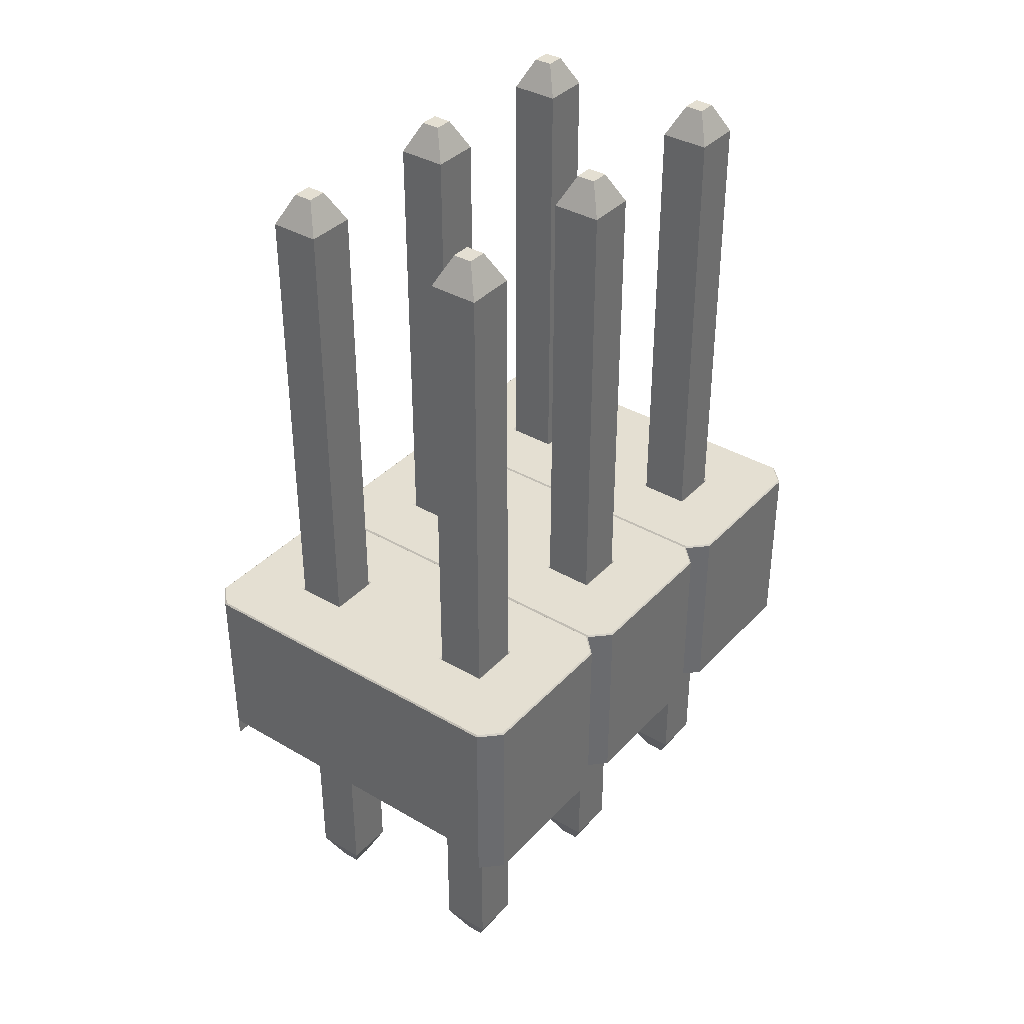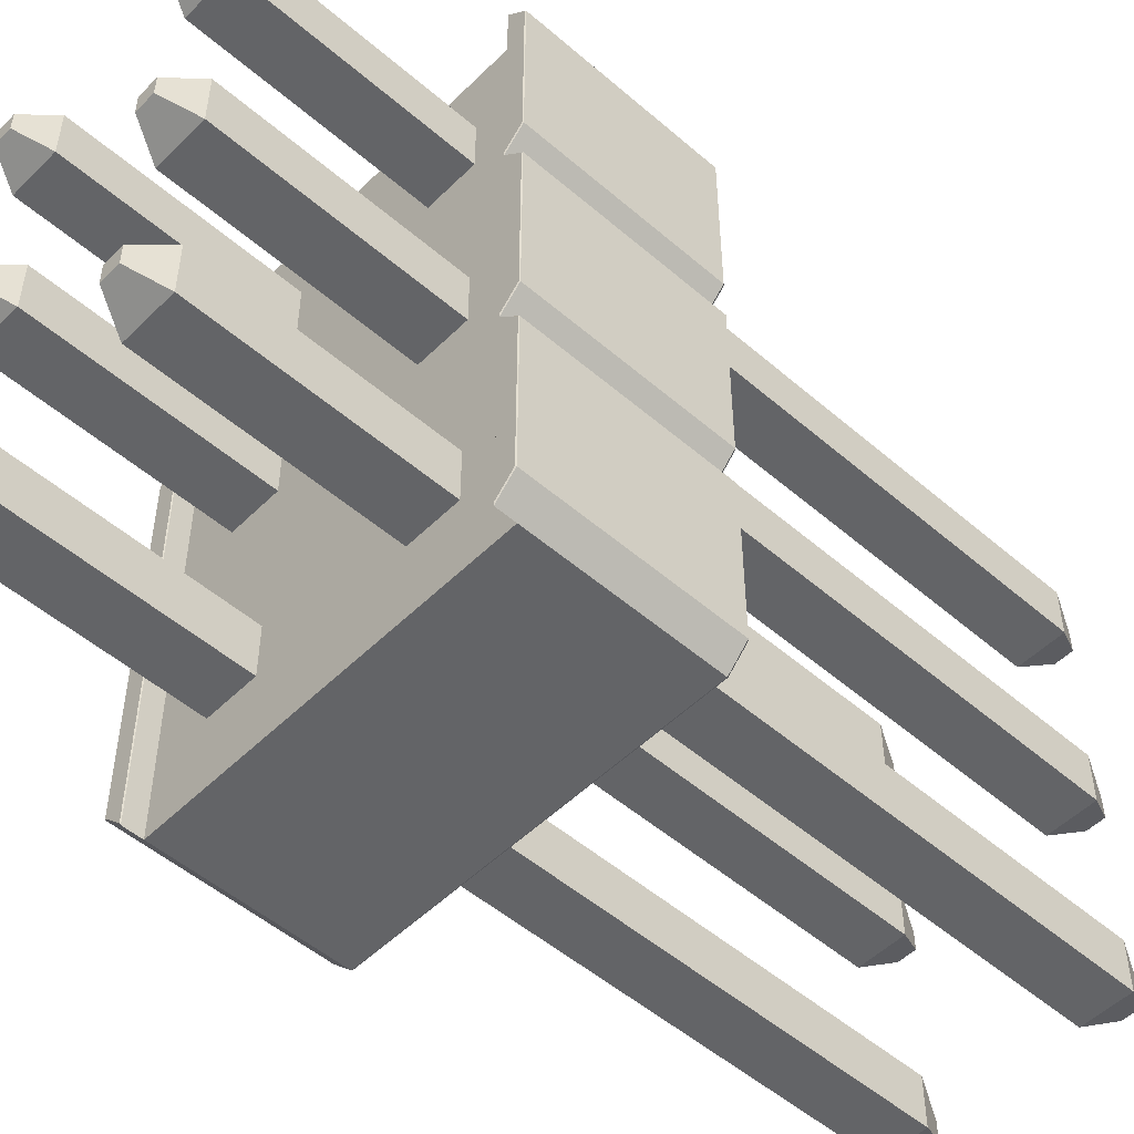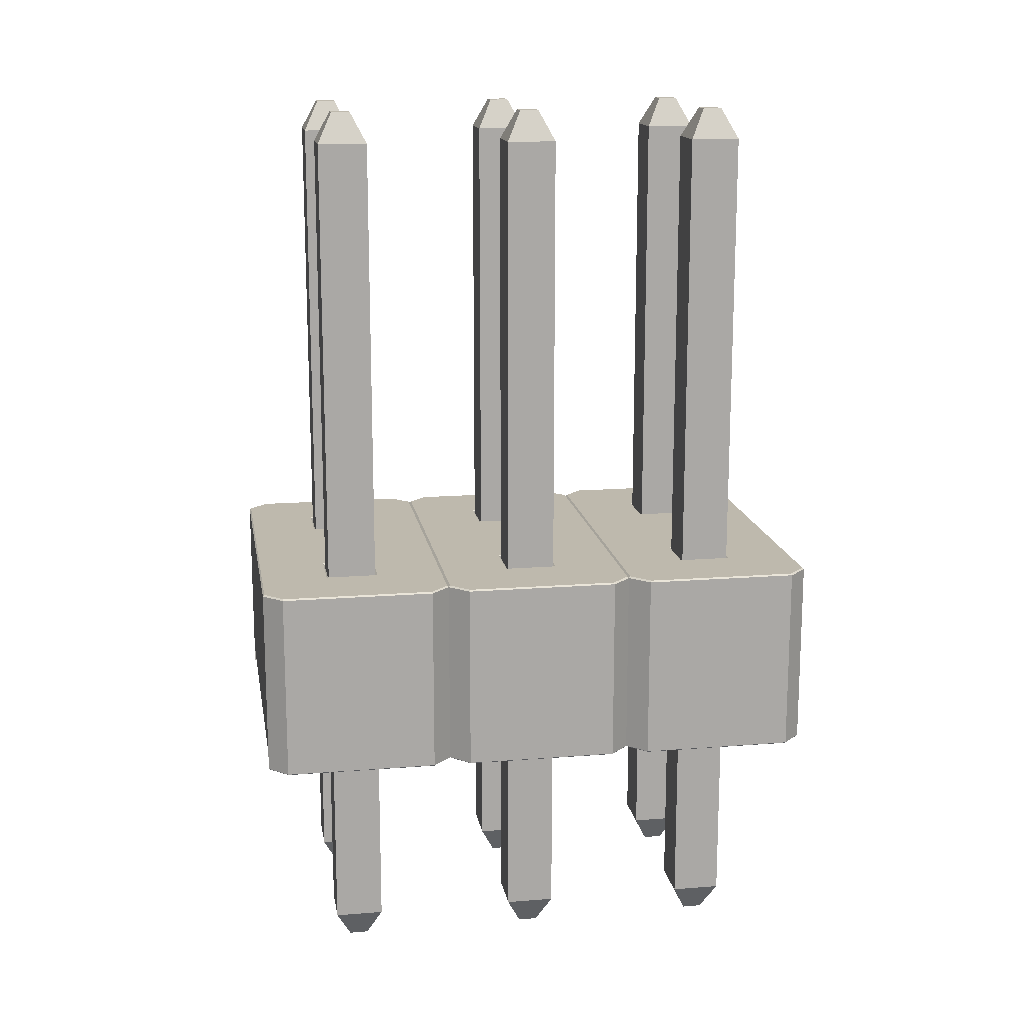
<metadata>
{"format":"obj","ext":"obj","renderer":"f3d","projection":"perspective","resolution":1024,"background":"white","views":[{"elev":37.1,"azim":37.0,"up":"+Z"},{"elev":-51.2,"azim":-133.2,"up":"+Y"},{"elev":15.2,"azim":-99.6,"up":"+Z"}]}
</metadata>
<code>
v 3.556 -1.27 0.254
v 3.81 -1.016 0.01
v 3.81 -1.016 2.52
v 3.556 -1.27 2.52
v 3.556 -1.27 0.01
v 3.81 -1.524 0.01
v 3.81 -1.524 2.52
v 3.548 -1.25 2.54
v 3.79 -1.008 2.54
v 3.81 1.016 2.52
v 3.81 1.016 0.01
v 3.566 -1.246 0
v 3.8 -1.012 0
v 3.81 -3.556 2.52
v 3.81 -3.556 0.01
v 3.548 -1.29 2.54
v 3.79 -1.532 2.54
v 3.566 -1.294 0
v 3.8 -1.528 0
v -1.016 -1.27 2.52
v -1.008 -1.25 2.54
v 2.895 -0.355 2.54
v 3.79 1.008 2.54
v 2.895 0.355 2.54
v 2.185 -0.355 2.54
v 3.548 1.25 2.54
v 2.185 0.355 2.54
v 0.355 -0.355 2.54
v 0.355 0.355 2.54
v -0.355 -0.355 2.54
v -1.25 -1.008 2.54
v -0.355 0.355 2.54
v -1.25 1.008 2.54
v -1.008 1.25 2.54
v 3.8 1.012 0
v 3.556 1.27 0.254
v 3.556 1.27 0.01
v 3.556 1.27 2.52
v 3.556 1.246 0.01
v 3.566 1.246 0
v 3.556 -3.81 0.254
v 3.556 -3.81 2.52
v 3.556 -3.81 0.01
v 3.79 -3.548 2.54
v 3.8 -3.552 0
v -1.008 -1.29 2.54
v 2.895 -2.895 2.54
v 3.548 -3.79 2.54
v 2.895 -2.185 2.54
v 2.185 -2.895 2.54
v 2.185 -2.185 2.54
v 0.355 -2.895 2.54
v -1.008 -3.79 2.54
v 0.355 -2.185 2.54
v -0.355 -2.895 2.54
v -1.25 -3.548 2.54
v -0.355 -2.185 2.54
v -1.25 -1.532 2.54
v 3.556 -1.294 0.01
v 3.566 -3.786 0
v -1.27 -1.016 2.52
v -1.27 1.016 2.52
v -1.016 1.27 2.52
v -0.335 -0.335 2.52
v 0.335 -0.335 2.52
v -0.335 0.335 2.52
v 0.335 0.335 2.52
v 2.875 -0.335 2.52
v 2.205 -0.335 2.52
v 2.205 0.335 2.52
v 2.875 0.335 2.52
v -1.016 1.27 0.254
v 3.81 -4.064 0.01
v 3.81 -4.064 2.52
v -1.27 -1.524 2.52
v -1.016 -3.81 2.52
v -1.27 -3.556 2.52
v -0.335 -2.875 2.52
v 0.335 -2.875 2.52
v -0.335 -2.205 2.52
v 0.335 -2.205 2.52
v 2.875 -2.875 2.52
v 2.205 -2.875 2.52
v 2.205 -2.205 2.52
v 2.875 -2.205 2.52
v -1.016 -1.27 0.254
v -1.27 -1.016 0.01
v -1.016 -1.27 0.01
v -1.27 1.016 0.01
v -1.016 1.27 0.01
v 0.335 -0.335 2.04
v -0.335 -0.335 2.04
v -0.335 0.335 2.04
v 0.335 0.335 2.04
v 2.875 -0.335 2.04
v 2.205 -0.335 2.04
v 2.205 0.335 2.04
v 2.875 0.335 2.04
v 3.81 -6.096 2.52
v 3.81 -6.096 0.01
v 3.548 -3.83 2.54
v 3.79 -4.072 2.54
v 3.566 -3.834 0
v 3.8 -4.068 0
v -1.27 -1.524 0.01
v -1.008 -3.83 2.54
v -1.016 -3.81 0.254
v -1.27 -3.556 0.01
v -1.016 -3.81 0.01
v 0.335 -2.875 2.04
v -0.335 -2.875 2.04
v -0.335 -2.205 2.04
v 0.335 -2.205 2.04
v 2.875 -2.875 2.04
v 2.205 -2.875 2.04
v 2.205 -2.205 2.04
v 2.875 -2.205 2.04
v -1.26 -1.012 0
v -1.026 -1.246 0
v -1.26 1.012 0
v -1.026 1.246 0
v 0.325 -0.325 2.04
v 0.325 0.325 2.04
v -0.325 0.325 2.04
v -0.325 -0.325 2.04
v 2.865 -0.325 2.04
v 2.865 0.325 2.04
v 2.215 0.325 2.04
v 2.215 -0.325 2.04
v 3.556 -6.35 0.254
v 3.556 -6.35 2.52
v 3.556 -6.35 0.01
v 3.79 -6.088 2.54
v 3.8 -6.092 0
v 2.895 -5.435 2.54
v 3.548 -6.33 2.54
v 2.895 -4.725 2.54
v 2.185 -5.435 2.54
v 2.185 -4.725 2.54
v 0.355 -5.435 2.54
v -1.008 -6.33 2.54
v 0.355 -4.725 2.54
v -0.355 -5.435 2.54
v -1.25 -6.088 2.54
v -0.355 -4.725 2.54
v -1.25 -4.072 2.54
v 3.556 -3.834 0.01
v 3.566 -6.326 0
v -1.026 -1.294 0
v -1.26 -1.528 0
v -1.27 -4.064 2.52
v -1.26 -3.552 0
v -1.026 -3.786 0
v -1.27 -4.064 0.01
v 0.325 -2.865 2.04
v 0.325 -2.215 2.04
v -0.325 -2.215 2.04
v -0.325 -2.865 2.04
v 2.865 -2.865 2.04
v 2.865 -2.215 2.04
v 2.215 -2.215 2.04
v 2.215 -2.865 2.04
v -1.016 1.246 0.01
v -0.325 -0.325 8.49
v -0.325 0.325 8.49
v 0.325 -0.325 8.49
v 0.325 0.325 8.49
v 2.215 -0.325 8.49
v 2.215 0.325 8.49
v 2.865 -0.325 8.49
v 2.865 0.325 8.49
v -1.016 -6.35 2.52
v -1.016 -6.35 0.254
v -1.27 -6.096 2.52
v -0.335 -5.415 2.52
v 0.335 -5.415 2.52
v -0.335 -4.745 2.52
v 0.335 -4.745 2.52
v 2.875 -5.415 2.52
v 2.205 -5.415 2.52
v 2.205 -4.745 2.52
v 2.875 -4.745 2.52
v -1.016 -1.294 0.01
v -1.27 -6.096 0.01
v -1.026 -3.834 0
v -1.26 -4.068 0
v -0.325 -2.865 8.49
v -0.325 -2.215 8.49
v 0.325 -2.865 8.49
v 0.325 -2.215 8.49
v 2.215 -2.865 8.49
v 2.215 -2.215 8.49
v 2.865 -2.865 8.49
v 2.865 -2.215 8.49
v -0.125 -0.125 8.89
v -0.125 0.125 8.89
v 0.125 -0.125 8.89
v 0.125 0.125 8.89
v 2.415 -0.125 8.89
v 2.415 0.125 8.89
v 2.665 -0.125 8.89
v 2.665 0.125 8.89
v -1.016 -6.35 0.01
v 0.335 -5.415 2.04
v -0.335 -5.415 2.04
v -0.335 -4.745 2.04
v 0.335 -4.745 2.04
v 2.875 -5.415 2.04
v 2.205 -5.415 2.04
v 2.205 -4.745 2.04
v 2.875 -4.745 2.04
v -1.26 -6.092 0
v -1.016 -3.834 0.01
v -1.026 -6.326 0
v -0.125 -2.665 8.89
v -0.125 -2.415 8.89
v 0.125 -2.665 8.89
v 0.125 -2.415 8.89
v 2.415 -2.665 8.89
v 2.415 -2.415 8.89
v 2.665 -2.665 8.89
v 2.665 -2.415 8.89
v 0.325 -5.405 2.04
v 0.325 -4.755 2.04
v -0.325 -4.755 2.04
v -0.325 -5.405 2.04
v 2.865 -5.405 2.04
v 2.865 -4.755 2.04
v 2.215 -4.755 2.04
v 2.215 -5.405 2.04
v -0.325 -5.405 8.49
v -0.325 -4.755 8.49
v 0.325 -5.405 8.49
v 0.325 -4.755 8.49
v 2.215 -5.405 8.49
v 2.215 -4.755 8.49
v 2.865 -5.405 8.49
v 2.865 -4.755 8.49
v -0.125 -5.205 8.89
v -0.125 -4.955 8.89
v 0.125 -5.205 8.89
v 0.125 -4.955 8.89
v 2.415 -5.205 8.89
v 2.415 -4.955 8.89
v 2.665 -5.205 8.89
v 2.665 -4.955 8.89
v 2.215 0.325 0.254
v 2.865 0.325 0.254
v 2.865 -0.325 0.254
v 2.865 -2.215 0.254
v 0.325 0.325 0.254
v 2.865 -2.865 0.254
v -0.325 0.325 0.254
v 0.325 -0.325 0.254
v 2.215 -0.325 0.254
v 2.215 -2.215 0.254
v 0.325 -2.215 0.254
v 2.865 -4.755 0.254
v -0.325 -0.325 0.254
v 0.325 -2.865 0.254
v 2.215 -2.865 0.254
v 2.865 -5.405 0.254
v -0.325 -2.215 0.254
v 2.215 -4.755 0.254
v 2.215 -5.405 0.254
v 0.325 -4.755 0.254
v -0.325 -2.865 0.254
v 0.325 -5.405 0.254
v -0.325 -4.755 0.254
v -0.325 -5.405 0.254
v 2.215 -0.325 0.254
v 2.215 0.325 0.254
v 2.215 -0.325 -2.648
v 2.215 0.325 -2.648
v 2.865 -0.325 -2.648
v 2.865 -0.325 0.254
v 2.865 0.325 0.254
v 2.865 0.325 -2.648
v 2.415 0.125 -3.048
v 2.415 -0.125 -3.048
v 2.665 -0.125 -3.048
v 2.665 0.125 -3.048
v 2.215 -2.865 -2.648
v 2.215 -2.215 -2.648
v 2.865 -2.865 -2.648
v 2.865 -2.215 -2.648
v 2.415 -2.415 -3.048
v 2.415 -2.665 -3.048
v 2.665 -2.665 -3.048
v 2.665 -2.415 -3.048
v 2.215 -5.405 -2.648
v 2.215 -4.755 -2.648
v 2.865 -5.405 -2.648
v 2.865 -4.755 -2.648
v 2.415 -4.955 -3.048
v 2.415 -5.205 -3.048
v 2.665 -5.205 -3.048
v 2.665 -4.955 -3.048
v -0.325 -0.325 0.254
v -0.325 0.325 0.254
v -0.325 -0.325 -2.648
v -0.325 0.325 -2.648
v 0.325 -0.325 -2.648
v 0.325 -0.325 0.254
v 0.325 0.325 0.254
v 0.325 0.325 -2.648
v -0.125 0.125 -3.048
v -0.125 -0.125 -3.048
v 0.125 -0.125 -3.048
v 0.125 0.125 -3.048
v -0.325 -2.865 -2.648
v -0.325 -2.215 -2.648
v 0.325 -2.865 -2.648
v 0.325 -2.215 -2.648
v -0.125 -2.415 -3.048
v -0.125 -2.665 -3.048
v 0.125 -2.665 -3.048
v 0.125 -2.415 -3.048
v -0.325 -5.405 -2.648
v -0.325 -4.755 -2.648
v 0.325 -5.405 -2.648
v 0.325 -4.755 -2.648
v -0.125 -4.955 -3.048
v -0.125 -5.205 -3.048
v 0.125 -5.205 -3.048
v 0.125 -4.955 -3.048
f 1 2 3
f 1 3 4
f 5 2 1
f 1 6 5
f 7 6 1
f 4 7 1
f 3 8 4
f 9 8 3
f 10 3 2
f 10 2 11
f 2 12 13
f 2 5 12
f 7 14 15
f 7 15 6
f 7 4 16
f 7 16 17
f 18 6 19
f 5 6 18
f 20 4 21
f 21 4 8
f 9 22 8
f 9 23 22
f 23 24 22
f 22 25 8
f 23 26 24
f 26 27 24
f 25 28 8
f 28 21 8
f 27 29 25
f 25 29 28
f 26 29 27
f 28 30 21
f 30 31 21
f 32 33 30
f 30 33 31
f 29 34 32
f 26 34 29
f 32 34 33
f 3 10 9
f 9 10 23
f 11 13 35
f 11 2 13
f 36 11 37
f 10 11 36
f 38 10 36
f 39 12 5
f 40 12 39
f 12 35 13
f 12 40 35
f 41 15 14
f 41 14 42
f 43 15 41
f 14 7 44
f 44 7 17
f 6 45 19
f 6 15 45
f 4 46 16
f 4 20 46
f 44 47 48
f 44 17 47
f 17 49 47
f 47 50 48
f 17 16 49
f 16 51 49
f 50 52 48
f 52 53 48
f 51 54 50
f 50 54 52
f 16 54 51
f 52 55 53
f 55 56 53
f 57 58 55
f 55 58 56
f 54 46 57
f 16 46 54
f 57 46 58
f 5 18 59
f 60 19 45
f 60 18 19
f 61 20 31
f 31 20 21
f 10 38 26
f 10 26 23
f 62 31 33
f 62 61 31
f 38 34 26
f 38 63 34
f 63 62 34
f 34 62 33
f 30 28 64
f 64 28 65
f 32 30 64
f 32 64 66
f 28 29 65
f 65 29 67
f 29 32 66
f 29 66 67
f 68 69 25
f 68 25 22
f 69 27 25
f 69 70 27
f 24 68 22
f 71 68 24
f 70 71 27
f 27 71 24
f 40 11 35
f 37 11 40
f 36 72 63
f 38 36 63
f 37 40 39
f 41 73 43
f 74 73 41
f 42 74 41
f 14 48 42
f 44 48 14
f 15 60 45
f 15 43 60
f 20 75 46
f 46 75 58
f 76 42 53
f 53 42 48
f 77 76 56
f 56 76 53
f 75 56 58
f 75 77 56
f 55 52 78
f 78 52 79
f 57 55 78
f 57 78 80
f 52 54 79
f 79 54 81
f 54 57 80
f 54 80 81
f 82 83 50
f 82 50 47
f 83 51 50
f 83 84 51
f 49 82 47
f 85 82 49
f 84 85 51
f 51 85 49
f 59 60 43
f 18 60 59
f 86 20 61
f 87 88 86
f 87 86 61
f 87 62 89
f 87 61 62
f 89 72 90
f 62 63 72
f 62 72 89
f 64 65 91
f 64 91 92
f 66 64 92
f 66 92 93
f 65 67 94
f 65 94 91
f 67 66 93
f 67 93 94
f 69 68 95
f 69 95 96
f 70 69 96
f 70 96 97
f 68 71 98
f 68 98 95
f 71 70 97
f 71 97 98
f 74 99 100
f 74 100 73
f 74 42 101
f 74 101 102
f 103 73 104
f 43 73 103
f 105 86 88
f 75 20 86
f 75 86 105
f 42 106 101
f 42 76 106
f 107 76 77
f 108 109 107
f 108 107 77
f 108 75 105
f 108 77 75
f 78 79 110
f 78 110 111
f 80 78 111
f 80 111 112
f 79 81 113
f 79 113 110
f 81 80 112
f 81 112 113
f 83 82 114
f 83 114 115
f 84 83 115
f 84 115 116
f 82 85 117
f 82 117 114
f 85 84 116
f 85 116 117
f 118 119 87
f 119 88 87
f 120 118 89
f 89 118 87
f 121 89 90
f 121 120 89
f 122 91 123
f 123 91 94
f 123 93 124
f 94 93 123
f 125 92 122
f 122 92 91
f 93 92 124
f 124 92 125
f 126 95 127
f 127 95 98
f 127 97 128
f 98 97 127
f 129 96 126
f 126 96 95
f 97 96 128
f 128 96 129
f 130 100 99
f 130 99 131
f 132 100 130
f 99 74 133
f 133 74 102
f 73 134 104
f 73 100 134
f 133 135 136
f 133 102 135
f 102 137 135
f 135 138 136
f 102 101 137
f 101 139 137
f 138 140 136
f 140 141 136
f 139 142 138
f 138 142 140
f 101 142 139
f 140 143 141
f 143 144 141
f 145 146 143
f 143 146 144
f 142 106 145
f 101 106 142
f 145 106 146
f 43 103 147
f 148 104 134
f 148 103 104
f 149 105 88
f 149 150 105
f 76 151 106
f 106 151 146
f 152 153 108
f 153 109 108
f 154 107 109
f 151 76 107
f 151 107 154
f 150 152 105
f 105 152 108
f 155 110 156
f 156 110 113
f 156 112 157
f 113 112 156
f 158 111 155
f 155 111 110
f 112 111 157
f 157 111 158
f 159 114 160
f 160 114 117
f 160 116 161
f 117 116 160
f 162 115 159
f 159 115 114
f 116 115 161
f 161 115 162
f 119 163 88
f 119 121 163
f 118 120 119
f 120 121 119
f 121 90 163
f 164 124 125
f 164 165 124
f 122 164 125
f 122 166 164
f 166 122 123
f 166 123 167
f 167 123 124
f 167 124 165
f 168 128 129
f 168 169 128
f 126 168 129
f 126 170 168
f 170 126 127
f 170 127 171
f 171 127 128
f 171 128 169
f 130 131 172
f 130 172 173
f 99 136 131
f 133 136 99
f 100 148 134
f 100 132 148
f 172 131 141
f 141 131 136
f 174 172 144
f 144 172 141
f 151 144 146
f 151 174 144
f 143 140 175
f 175 140 176
f 145 143 175
f 145 175 177
f 140 142 176
f 176 142 178
f 142 145 177
f 142 177 178
f 179 180 138
f 179 138 135
f 180 139 138
f 180 181 139
f 137 179 135
f 182 179 137
f 181 182 139
f 139 182 137
f 147 148 132
f 103 148 147
f 149 88 183
f 152 150 153
f 150 149 153
f 153 183 109
f 153 149 183
f 184 151 154
f 184 174 151
f 185 154 109
f 185 186 154
f 187 157 158
f 187 188 157
f 155 187 158
f 155 189 187
f 189 155 156
f 189 156 190
f 190 156 157
f 190 157 188
f 191 161 162
f 191 192 161
f 159 191 162
f 159 193 191
f 193 159 160
f 193 160 194
f 194 160 161
f 194 161 192
f 165 164 195
f 165 195 196
f 164 166 197
f 164 197 195
f 198 197 166
f 198 166 167
f 196 167 165
f 196 198 167
f 169 168 199
f 169 199 200
f 168 170 201
f 168 201 199
f 202 201 170
f 202 170 171
f 200 171 169
f 200 202 171
f 173 172 174
f 184 203 173
f 184 173 174
f 175 176 204
f 175 204 205
f 177 175 205
f 177 205 206
f 176 178 207
f 176 207 204
f 178 177 206
f 178 206 207
f 180 179 208
f 180 208 209
f 181 180 209
f 181 209 210
f 179 182 211
f 179 211 208
f 182 181 210
f 182 210 211
f 186 212 154
f 154 212 184
f 185 109 213
f 212 186 214
f 186 185 214
f 188 187 215
f 188 215 216
f 187 189 217
f 187 217 215
f 218 217 189
f 218 189 190
f 216 190 188
f 216 218 190
f 192 191 219
f 192 219 220
f 191 193 221
f 191 221 219
f 222 221 193
f 222 193 194
f 220 194 192
f 220 222 194
f 214 213 203
f 214 185 213
f 197 198 196
f 197 196 195
f 201 202 200
f 201 200 199
f 212 214 184
f 214 203 184
f 223 204 224
f 224 204 207
f 224 206 225
f 207 206 224
f 226 205 223
f 223 205 204
f 206 205 225
f 225 205 226
f 227 208 228
f 228 208 211
f 228 210 229
f 211 210 228
f 230 209 227
f 227 209 208
f 210 209 229
f 229 209 230
f 217 218 216
f 217 216 215
f 221 222 220
f 221 220 219
f 231 225 226
f 231 232 225
f 223 231 226
f 223 233 231
f 233 223 224
f 233 224 234
f 234 224 225
f 234 225 232
f 235 229 230
f 235 236 229
f 227 235 230
f 227 237 235
f 237 227 228
f 237 228 238
f 238 228 229
f 238 229 236
f 232 231 239
f 232 239 240
f 231 233 241
f 231 241 239
f 242 241 233
f 242 233 234
f 240 234 232
f 240 242 234
f 236 235 243
f 236 243 244
f 235 237 245
f 235 245 243
f 246 245 237
f 246 237 238
f 244 238 236
f 244 246 238
f 241 242 240
f 241 240 239
f 245 246 244
f 245 244 243
f 39 36 37
f 1 36 39
f 5 1 39
f 59 1 5
f 41 1 59
f 43 41 59
f 147 41 43
f 130 41 147
f 132 130 147
f 247 36 248
f 249 248 36
f 1 249 36
f 250 249 1
f 72 247 251
f 72 36 247
f 252 250 1
f 253 72 251
f 254 247 255
f 254 251 247
f 256 255 249
f 256 249 250
f 41 252 1
f 257 254 255
f 257 255 256
f 258 252 41
f 86 253 259
f 86 72 253
f 260 256 261
f 260 257 256
f 262 258 41
f 263 259 254
f 263 254 257
f 263 86 259
f 264 261 252
f 264 252 258
f 130 262 41
f 265 262 130
f 266 260 261
f 266 261 264
f 107 263 267
f 107 86 263
f 268 264 265
f 268 266 264
f 268 265 130
f 269 267 260
f 269 107 267
f 269 260 266
f 173 269 270
f 173 270 268
f 173 268 130
f 173 107 269
f 271 272 273
f 273 272 274
f 275 276 271
f 275 271 273
f 277 275 278
f 277 276 275
f 277 278 274
f 277 274 272
f 279 273 274
f 279 280 273
f 280 275 273
f 280 281 275
f 282 275 281
f 278 275 282
f 279 278 282
f 274 278 279
f 282 280 279
f 282 281 280
f 261 256 283
f 283 256 284
f 285 252 261
f 285 261 283
f 250 285 286
f 250 252 285
f 250 286 284
f 250 284 256
f 287 283 284
f 287 288 283
f 288 285 283
f 288 289 285
f 290 285 289
f 286 285 290
f 287 286 290
f 284 286 287
f 290 288 287
f 290 289 288
f 265 264 291
f 291 264 292
f 293 262 265
f 293 265 291
f 258 293 294
f 258 262 293
f 258 294 292
f 258 292 264
f 295 291 292
f 295 296 291
f 296 293 291
f 296 297 293
f 298 293 297
f 294 293 298
f 295 294 298
f 292 294 295
f 298 296 295
f 298 297 296
f 299 300 301
f 301 300 302
f 303 304 299
f 303 299 301
f 305 303 306
f 305 304 303
f 305 306 302
f 305 302 300
f 307 301 302
f 307 308 301
f 308 303 301
f 308 309 303
f 310 303 309
f 306 303 310
f 307 306 310
f 302 306 307
f 310 308 307
f 310 309 308
f 267 263 311
f 311 263 312
f 313 260 267
f 313 267 311
f 257 313 314
f 257 260 313
f 257 314 312
f 257 312 263
f 315 311 312
f 315 316 311
f 316 313 311
f 316 317 313
f 318 313 317
f 314 313 318
f 315 314 318
f 312 314 315
f 318 316 315
f 318 317 316
f 270 269 319
f 319 269 320
f 321 268 270
f 321 270 319
f 266 321 322
f 266 268 321
f 266 322 320
f 266 320 269
f 323 319 320
f 323 324 319
f 324 321 319
f 324 325 321
f 326 321 325
f 322 321 326
f 323 322 326
f 320 322 323
f 326 324 323
f 326 325 324
f 72 163 90
f 86 183 88
f 86 88 163
f 86 163 72
f 107 213 109
f 107 109 183
f 107 183 86
f 173 203 213
f 173 213 107

</code>
